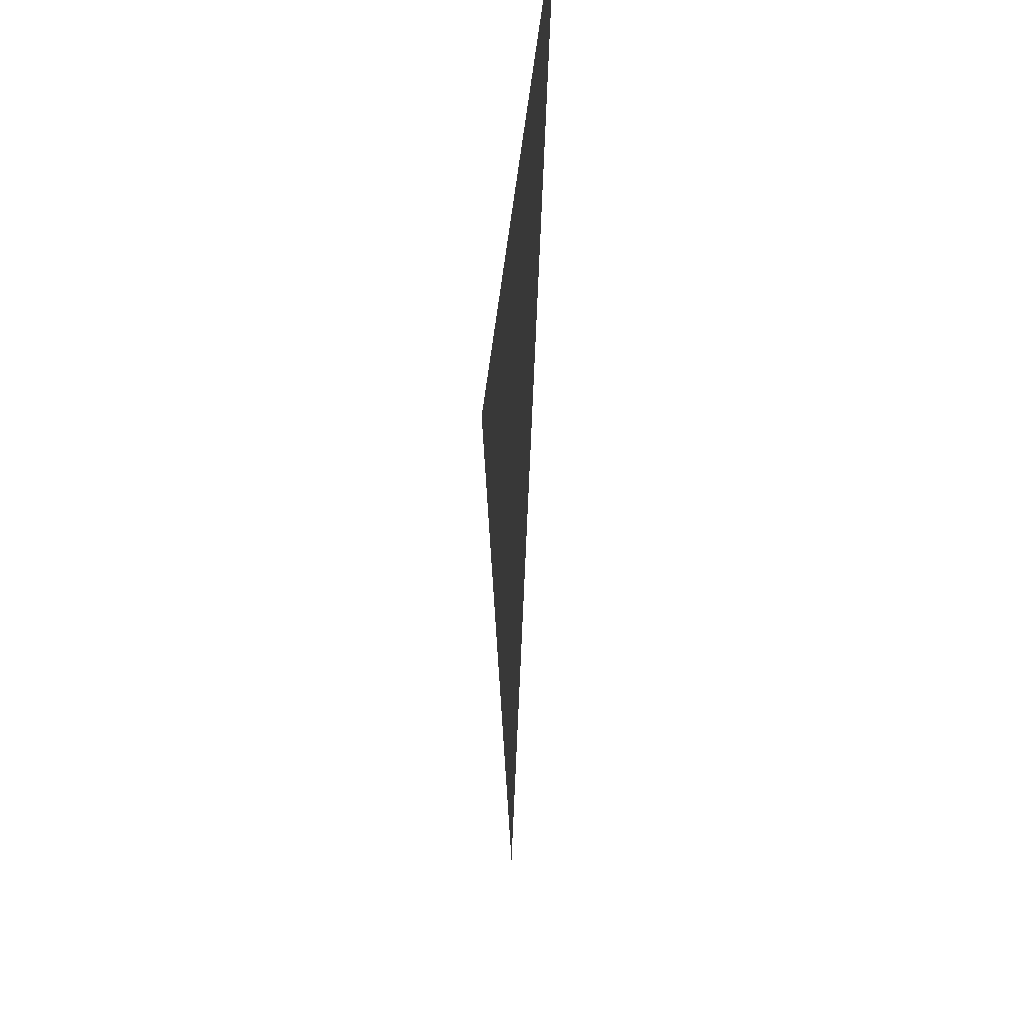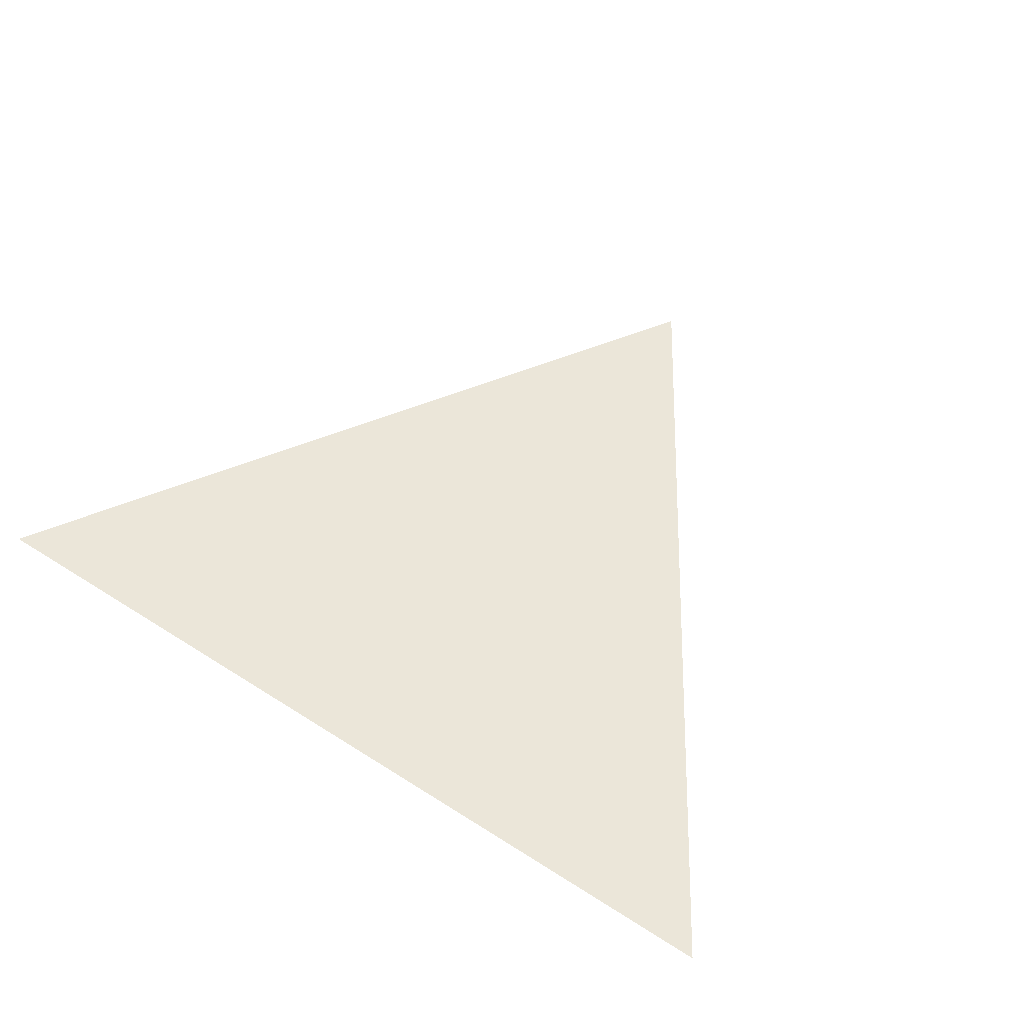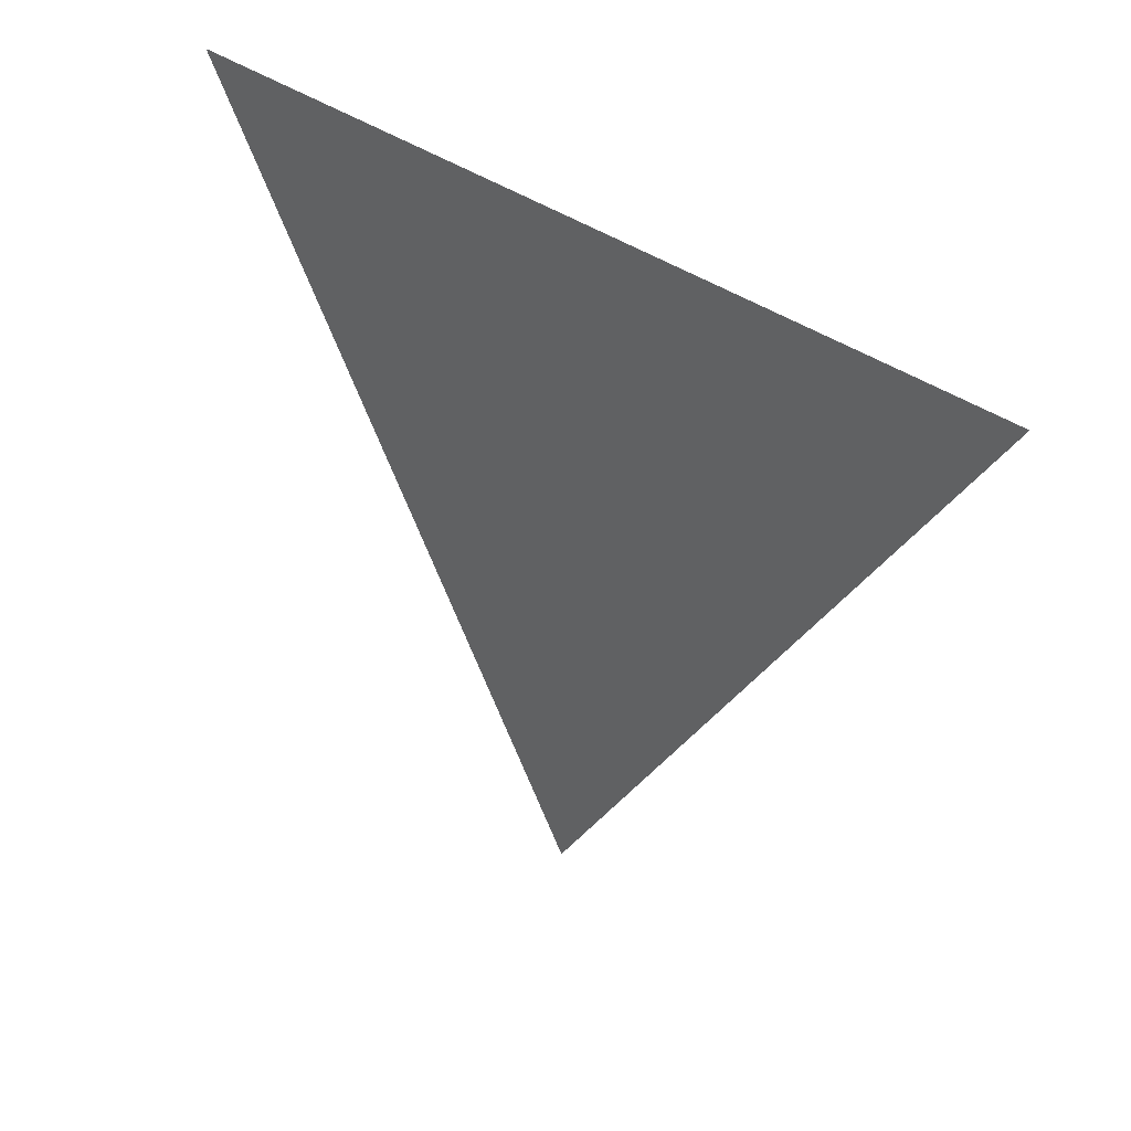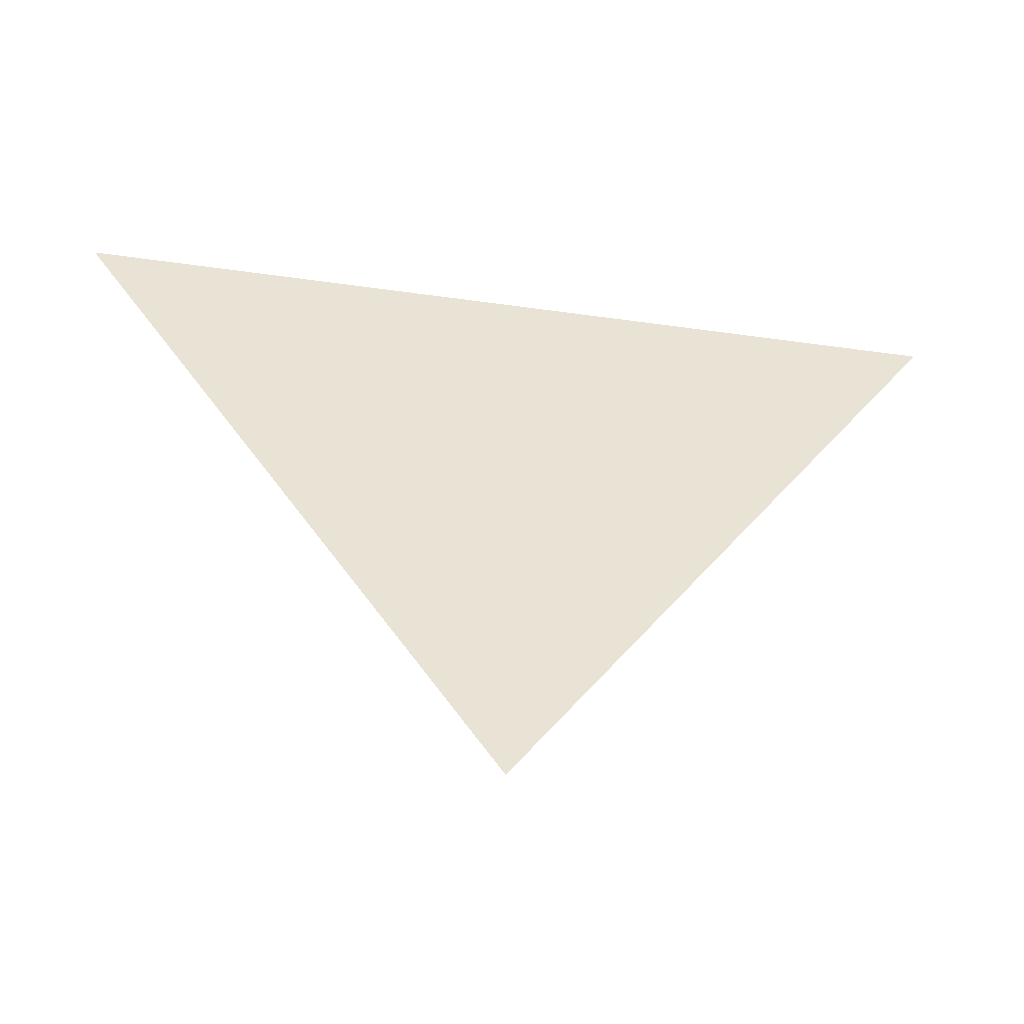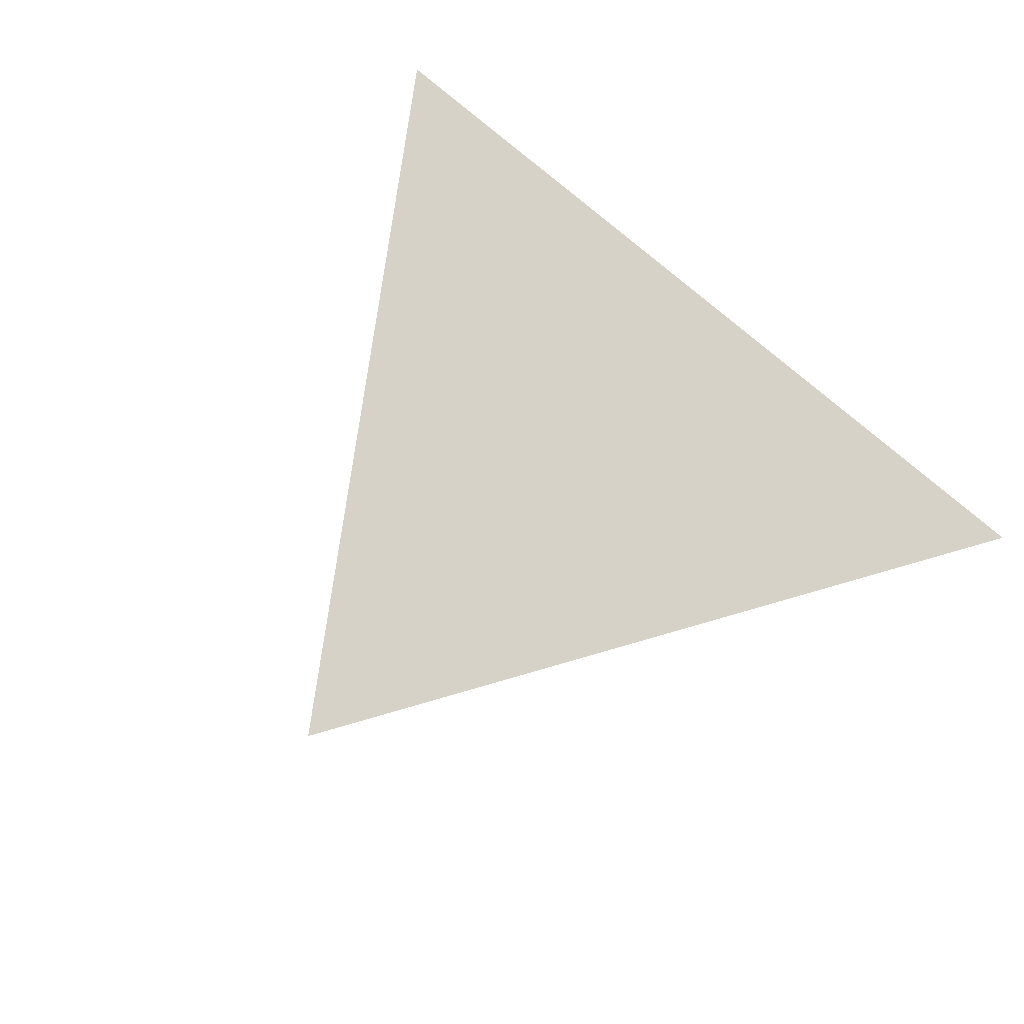
<metadata>
{"format":"obj","ext":"obj","renderer":"f3d","projection":"perspective","resolution":1024,"background":"white","views":[{"elev":-25.7,"azim":85.3,"up":"+Y"},{"elev":56.4,"azim":-146.1,"up":"+Z"},{"elev":36.3,"azim":44.2,"up":"+Y"},{"elev":-49.6,"azim":-8.9,"up":"+Y"},{"elev":77.4,"azim":40.7,"up":"+Z"}]}
</metadata>
<code>
v     0.08009 15.03 -0.1409
v    -0.0902 15.03 -0.1409
v    -0.006081 14.9 -0.1409
g object0
f 1 2 3

</code>
